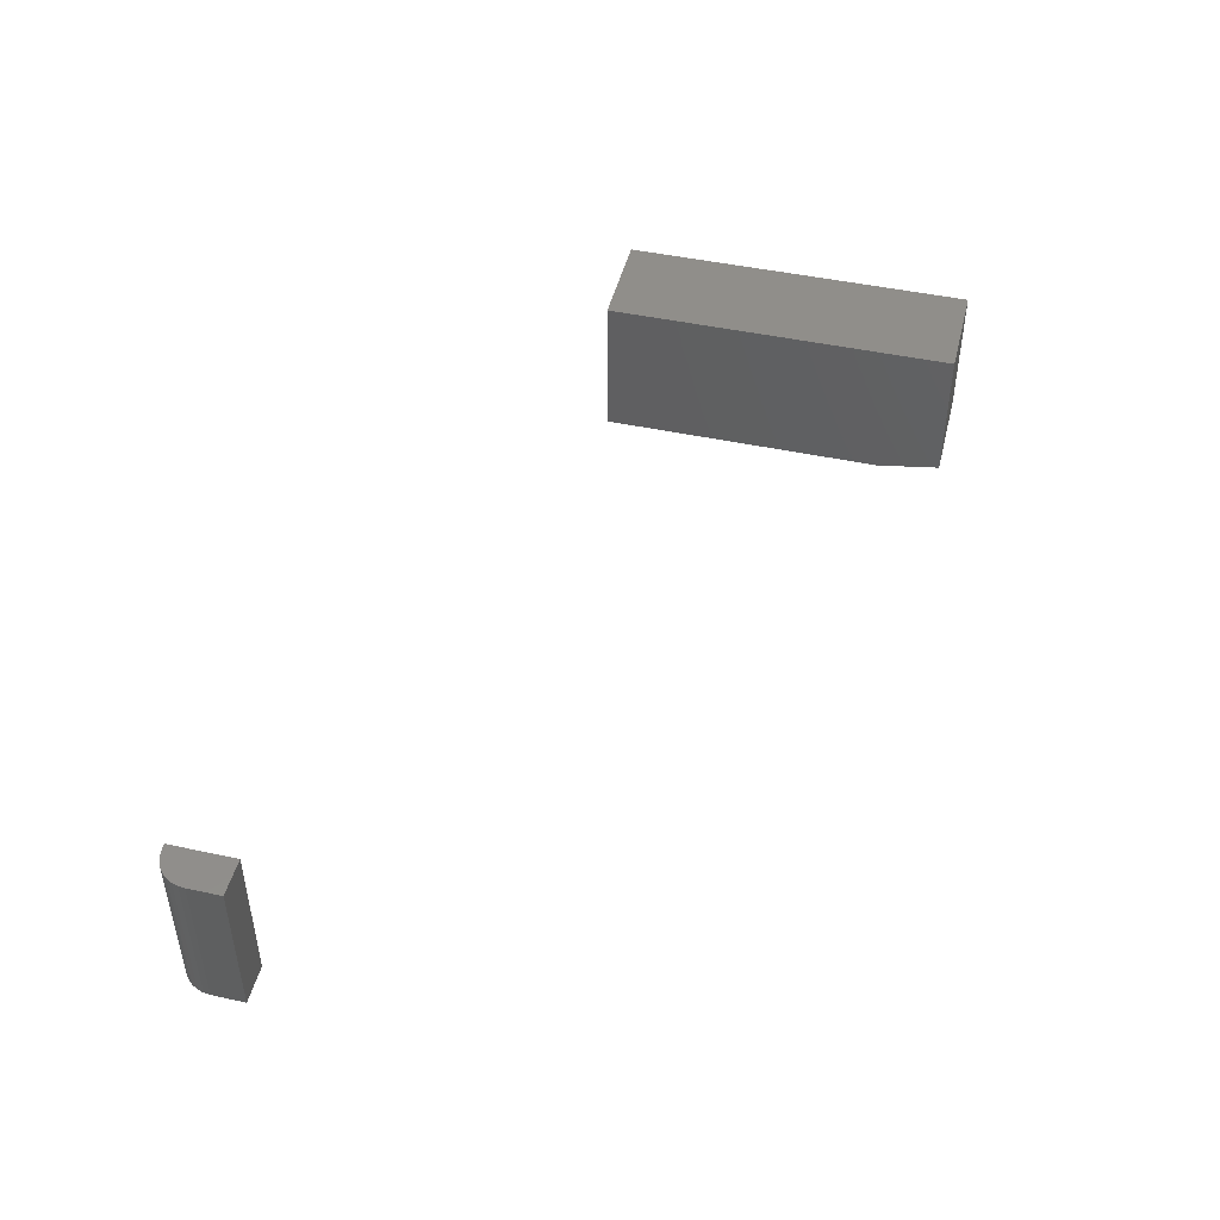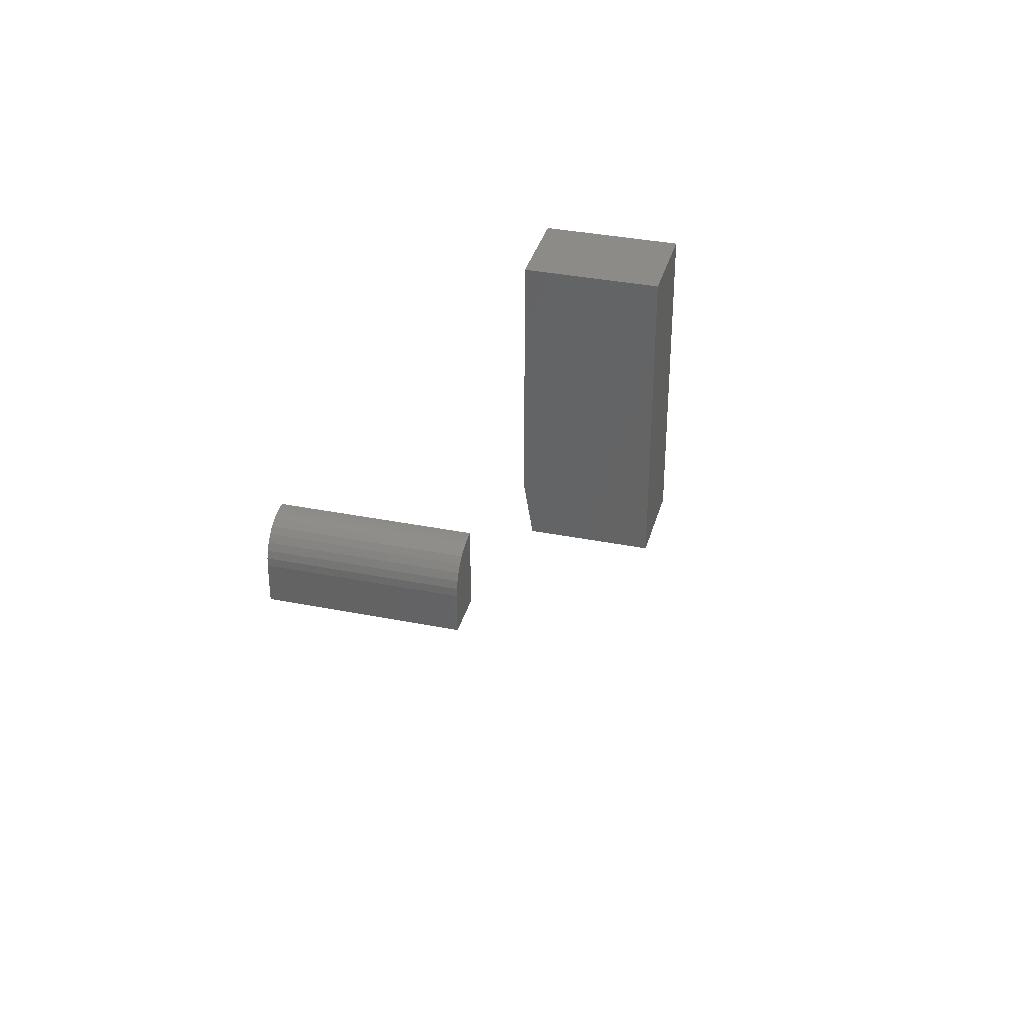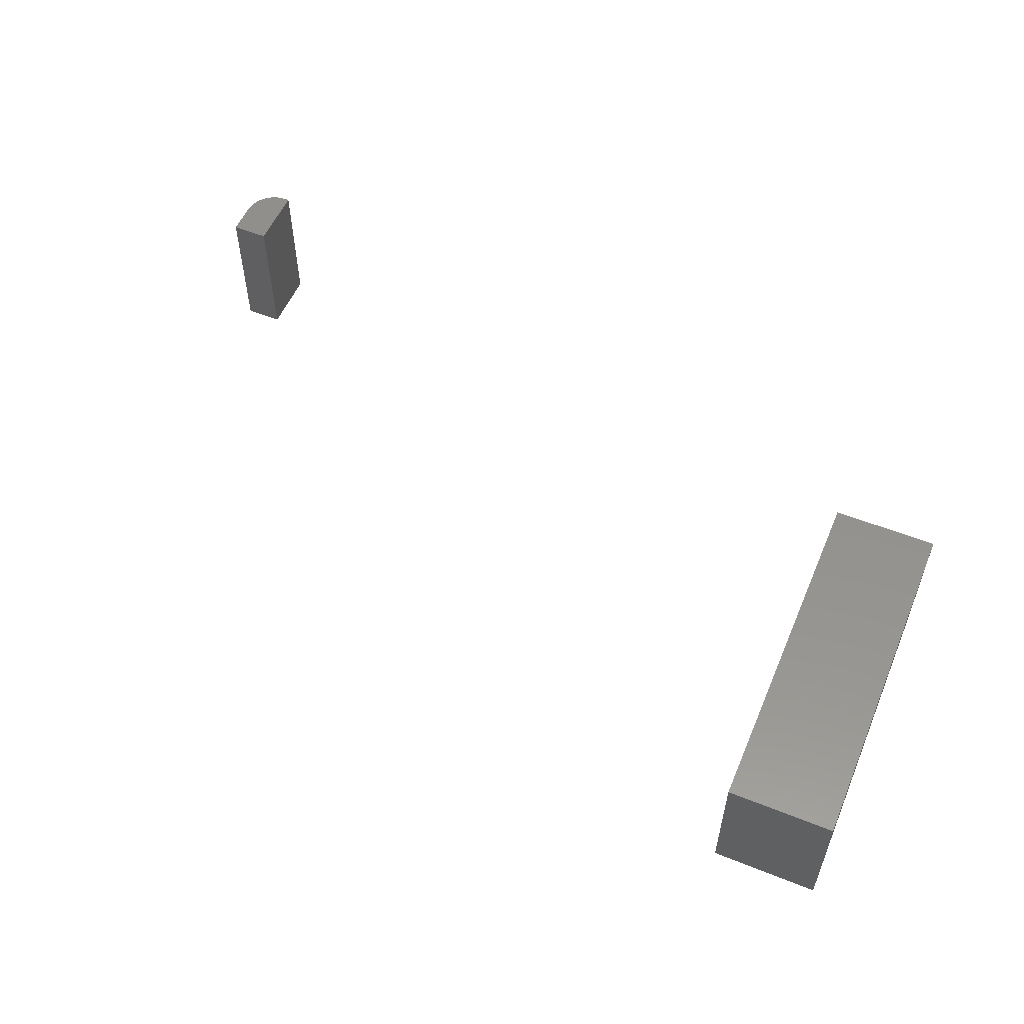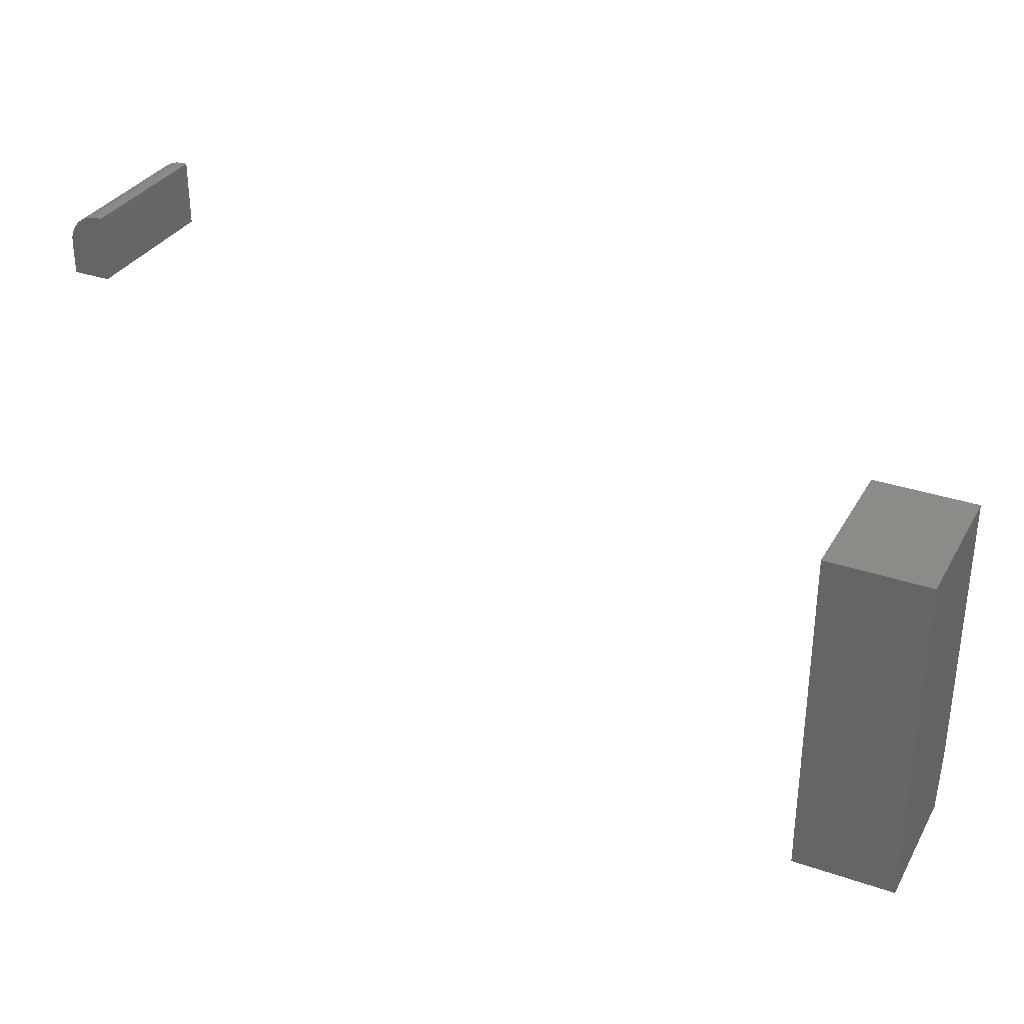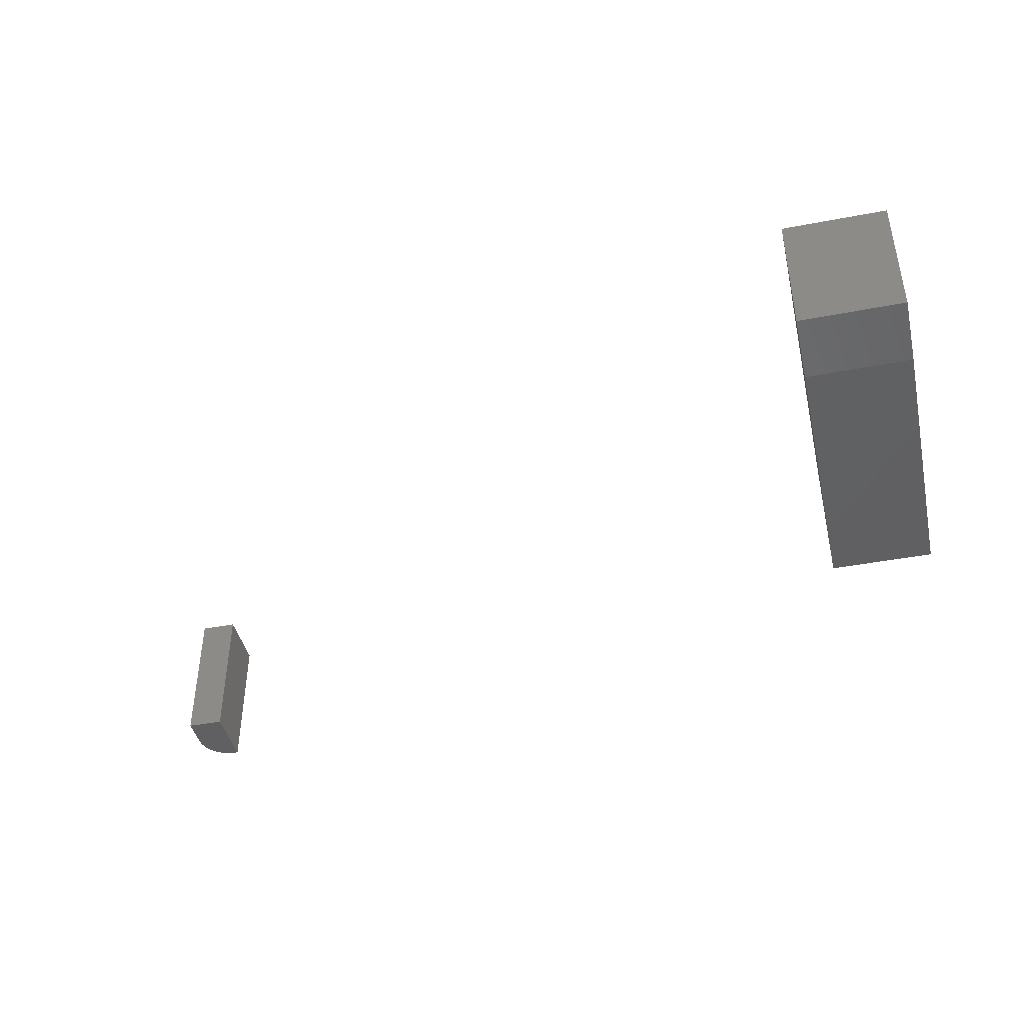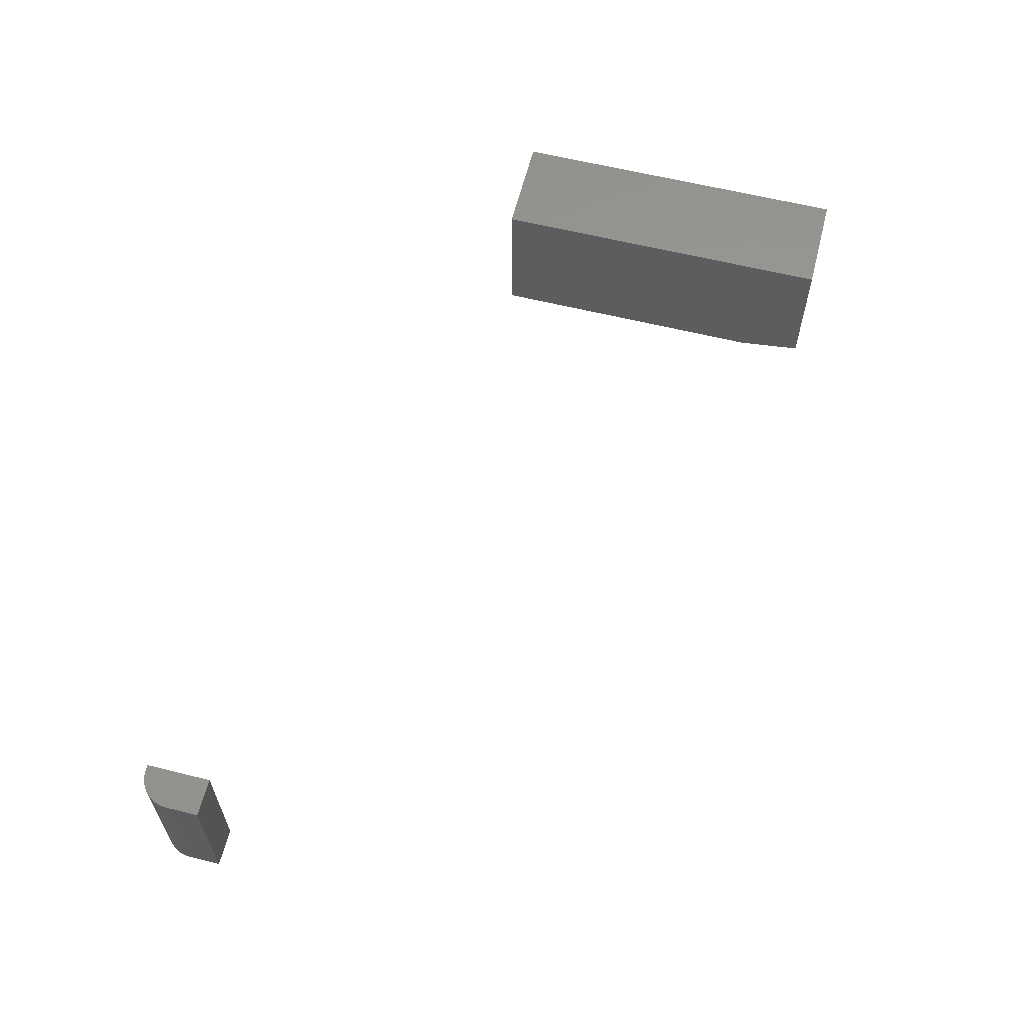
<metadata>
{"format":"stl","ext":"stl","renderer":"f3d","projection":"perspective","resolution":1024,"background":"white","views":[{"elev":46.5,"azim":103.8,"up":"+Y"},{"elev":35.0,"azim":104.9,"up":"+Z"},{"elev":55.2,"azim":-157.1,"up":"+Y"},{"elev":32.6,"azim":-154.5,"up":"+Z"},{"elev":-42.8,"azim":-167.2,"up":"+Y"},{"elev":61.0,"azim":104.2,"up":"+Y"}]}
</metadata>
<code>
# stl→obj: 34 verts, 60 faces
v 0.6375 -0.1094 0.1259
v 0.6339 -0.1094 0.1289
v 0.6299 -0.1094 0.131
v 0.6255 -0.1094 0.1324
v 0.6209 -0.1094 0.1328
v 0.6172 -0.1094 0.1328
v 0.6172 -0.1094 0.08594
v 0.6443 -0.1094 0.08594
v 0.6443 -0.1094 0.1094
v 0.6439 -0.1094 0.1139
v 0.6425 -0.1094 0.1183
v 0.6404 -0.1094 0.1224
v 0.6375 4.472e-18 0.1259
v 0.6209 3.013e-18 0.1328
v 0.6255 3.496e-18 0.1324
v 0.6299 3.91e-18 0.131
v 0.6339 4.239e-18 0.1289
v 0.6172 2.602e-18 0.1328
v 0.6404 4.598e-18 0.1224
v 0.6425 4.614e-18 0.1183
v 0.6439 4.518e-18 0.1139
v 0.6443 4.314e-18 0.1094
v 0.6443 3.013e-18 0.08594
v 0.6172 0 0.08594
v 2.87e-18 -0.1094 -0.2109
v 0.07599 -0.1094 -0.2109
v 1.579e-17 -0.1094 0
v 0.07599 -0.1094 0
v 1.579e-17 1.431e-17 0
v 0 0 -0.2578
v 0 -0.1016 -0.2578
v 0.07599 1.431e-17 0
v 0.07599 -2.583e-34 -0.2578
v 0.07599 -0.1016 -0.2578
f 1 2 3
f 1 3 4
f 1 4 5
f 6 7 8
f 6 8 9
f 6 9 10
f 6 10 11
f 6 11 12
f 6 12 1
f 6 1 5
f 13 14 15
f 13 15 16
f 13 16 17
f 18 14 13
f 18 13 19
f 18 19 20
f 18 20 21
f 18 21 22
f 18 22 23
f 18 23 24
f 14 18 5
f 5 18 6
f 23 22 8
f 8 22 9
f 14 5 15
f 15 5 4
f 15 4 16
f 16 4 3
f 16 3 17
f 17 3 2
f 17 2 13
f 13 2 1
f 13 1 19
f 19 1 12
f 19 12 20
f 20 12 11
f 20 11 21
f 21 11 10
f 21 10 22
f 22 10 9
f 18 24 6
f 6 24 7
f 24 23 7
f 7 23 8
f 25 26 27
f 27 26 28
f 27 29 25
f 25 29 30
f 25 30 31
f 32 28 33
f 33 28 26
f 33 26 34
f 30 33 31
f 31 33 34
f 26 25 34
f 34 25 31
f 30 29 33
f 33 29 32
f 32 29 28
f 28 29 27

</code>
